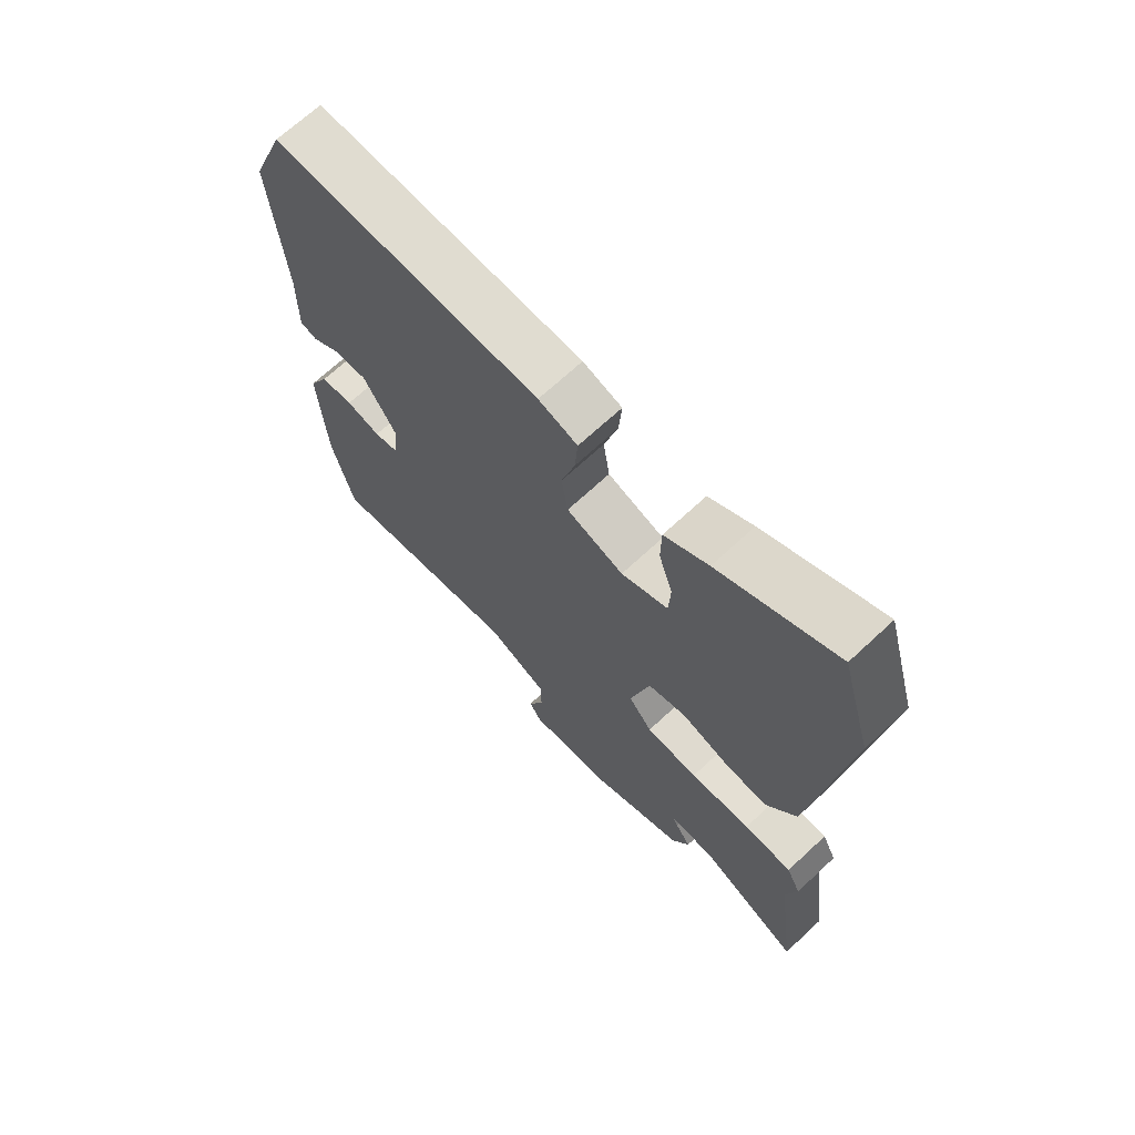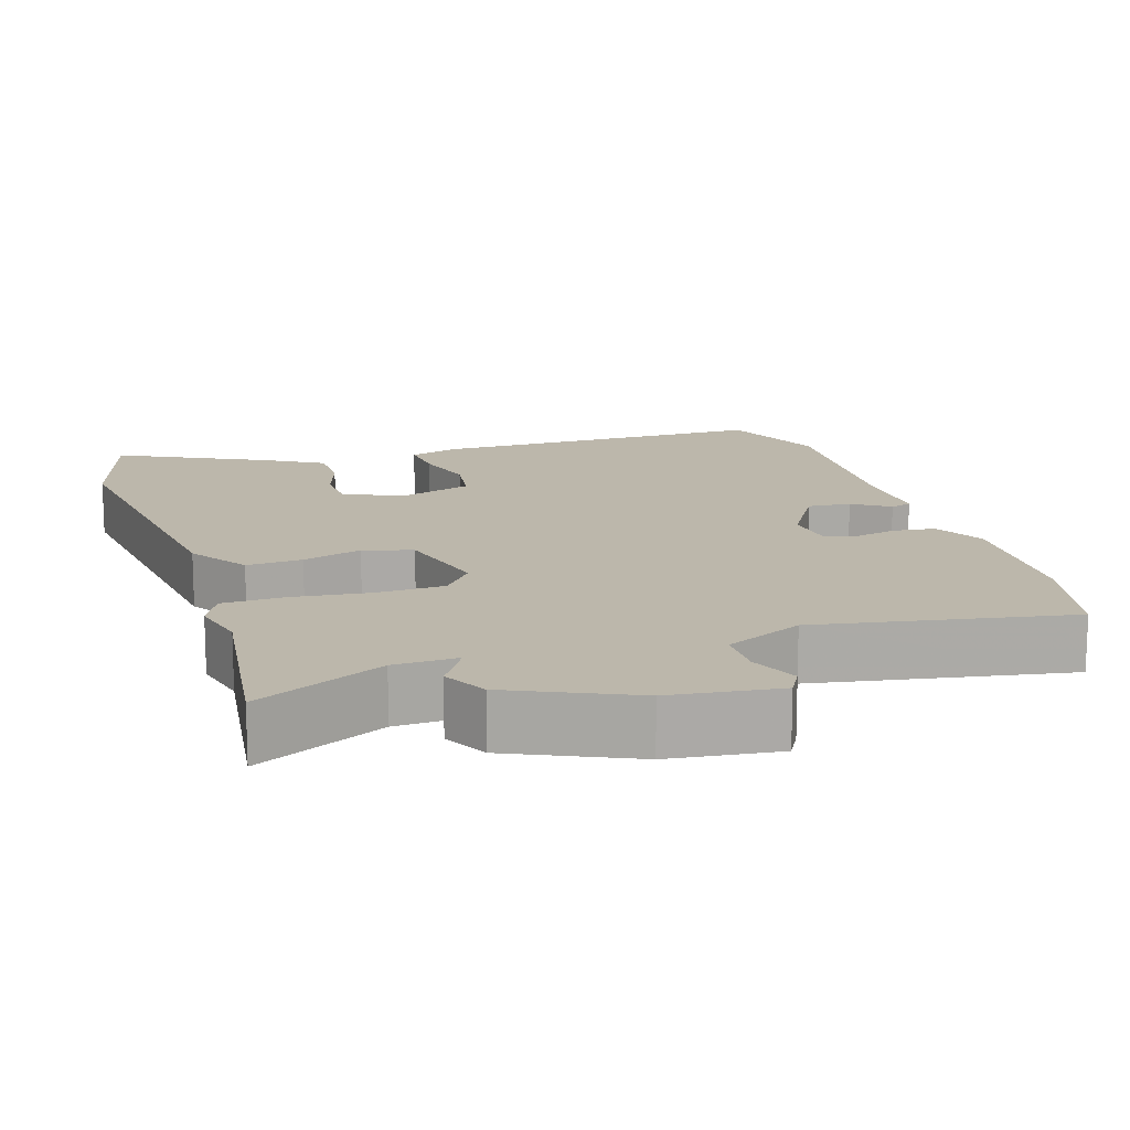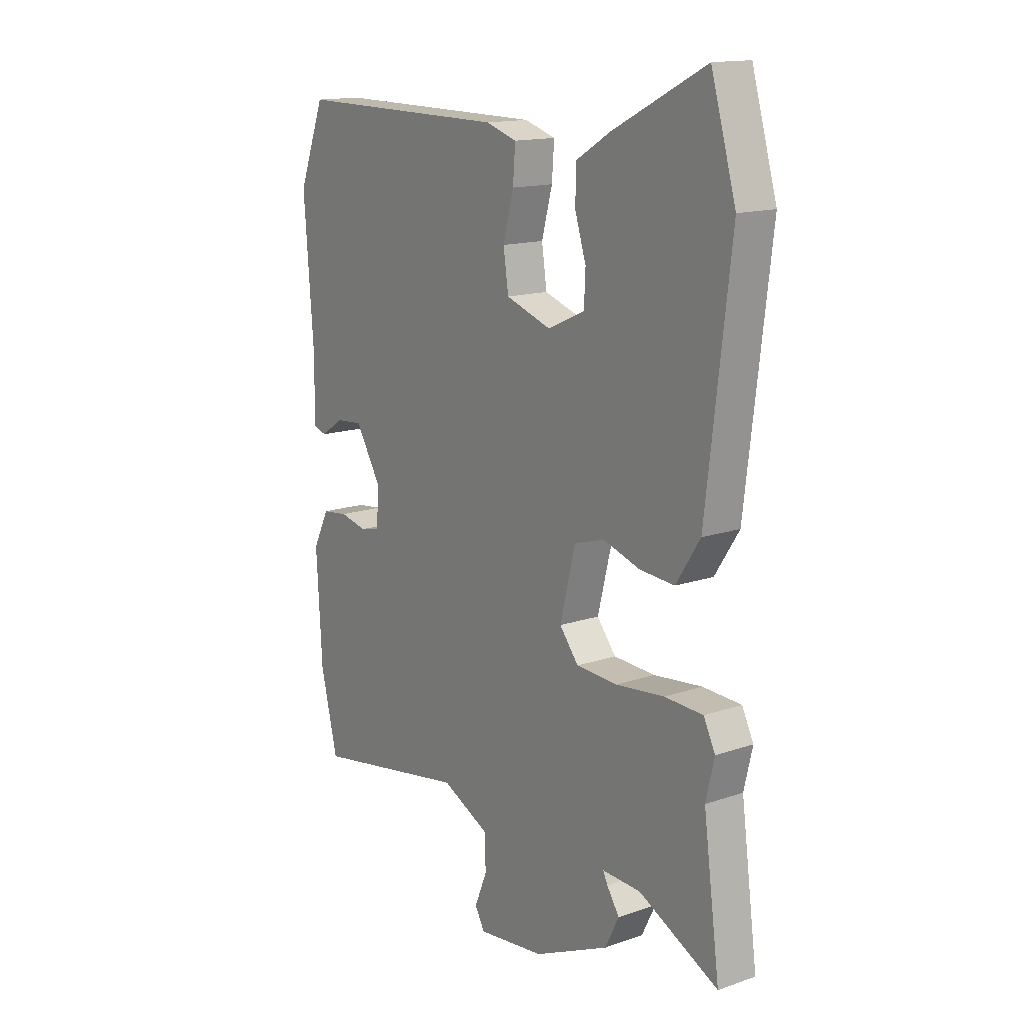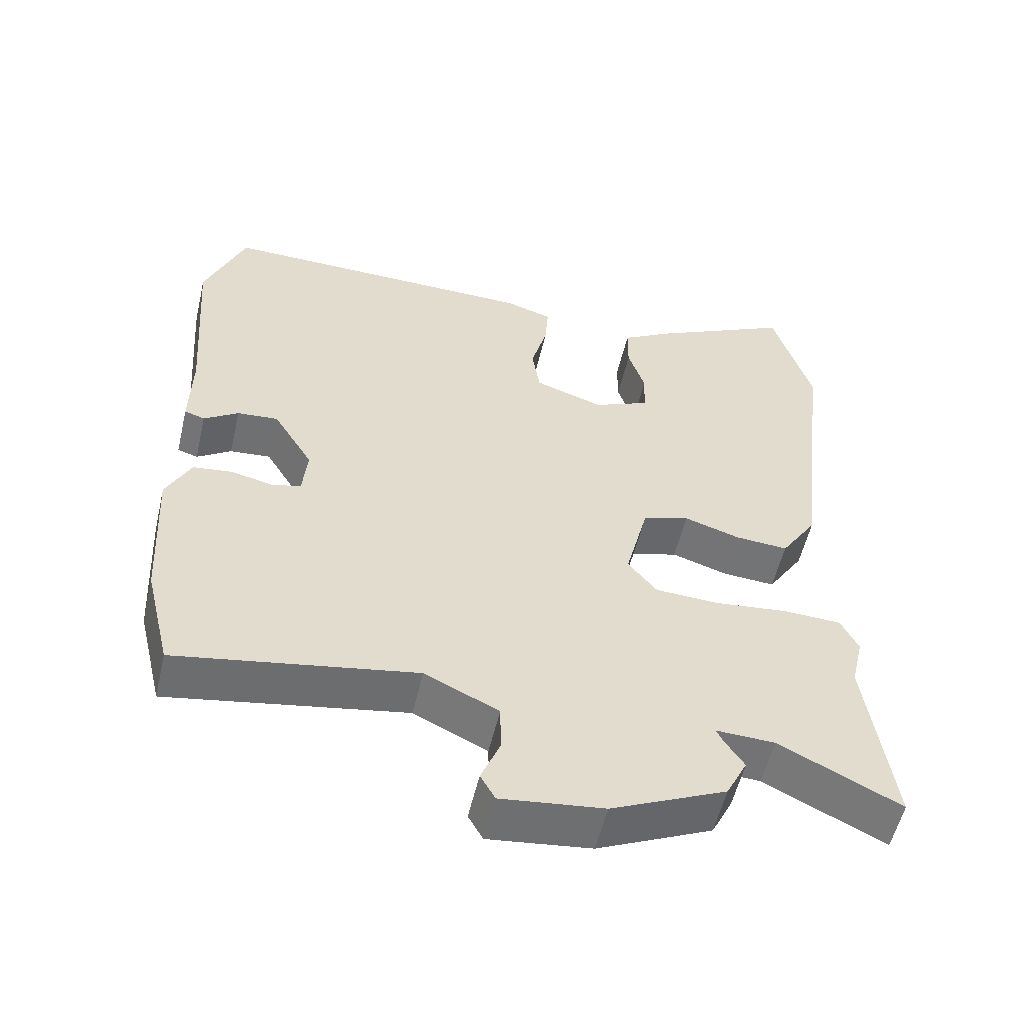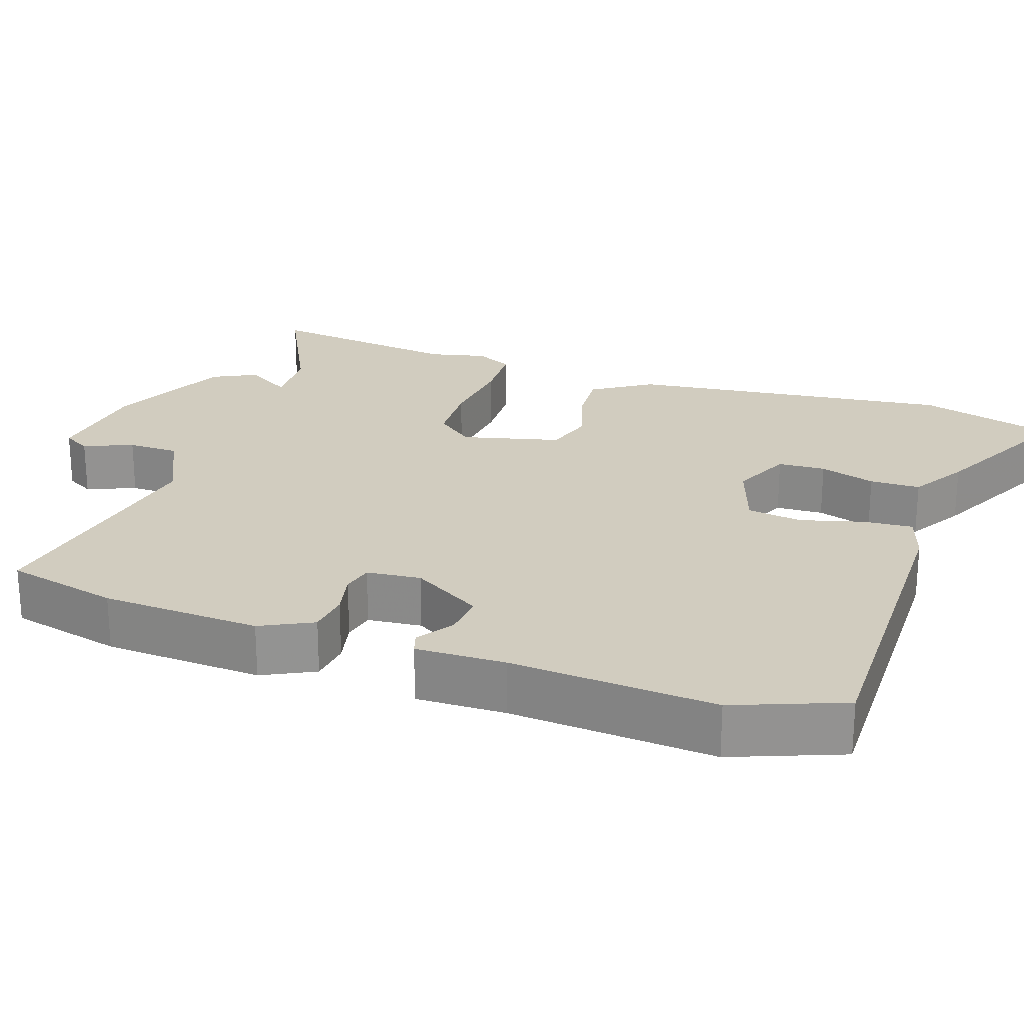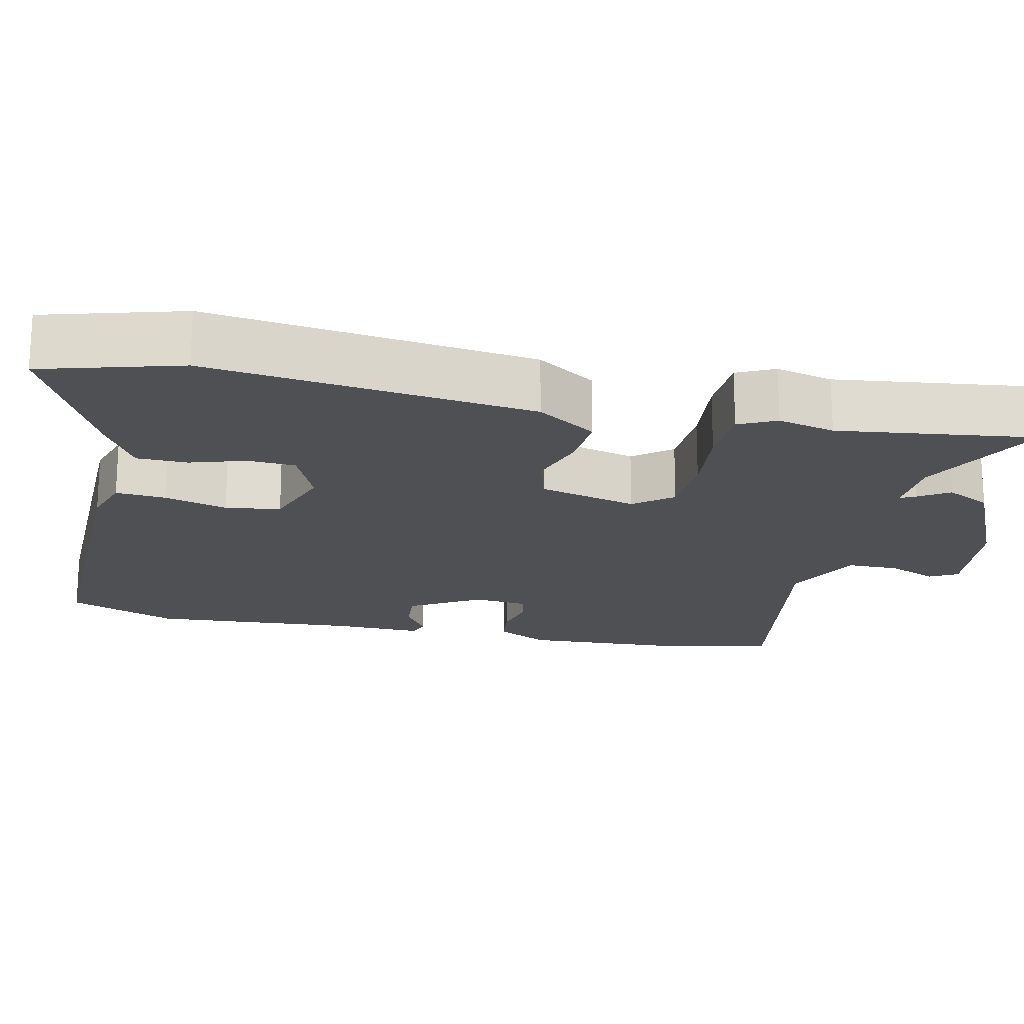
<metadata>
{"format":"obj","ext":"obj","renderer":"f3d","projection":"perspective","resolution":1024,"background":"white","views":[{"elev":69.3,"azim":47.1,"up":"+Z"},{"elev":14.5,"azim":162.2,"up":"+Y"},{"elev":14.9,"azim":53.6,"up":"+Z"},{"elev":-55.7,"azim":-13.2,"up":"+Z"},{"elev":23.8,"azim":-71.2,"up":"+Y"},{"elev":-19.2,"azim":77.1,"up":"+Y"}]}
</metadata>
<code>
v -0.48 0.07 -0.583
v -0.517 0.07 -0.431
v -0.529 0.07 -0.217
v -0.494 0.07 -0.147
v -0.438 0.07 -0.14
v -0.379 0.07 -0.153
v -0.337 0.07 -0.143
v -0.33 0.07 -0.07
v -0.387 0.07 0.024
v -0.445 0.07 0.019
v -0.494 0.07 -0.014
v -0.523 0.07 -0.005
v -0.521 0.07 0.116
v -0.542 0.07 0.391
v -0.485 0.07 0.538
v -0.025 0.07 0.534
v 0.042 0.07 0.513
v 0.037 0.07 0.446
v 0.014 0.07 0.361
v 0.025 0.07 0.287
v 0.123 0.07 0.254
v 0.203 0.07 0.29
v 0.206 0.07 0.354
v 0.182 0.07 0.429
v 0.183 0.07 0.497
v 0.258 0.07 0.542
v 0.458 0.07 0.643
v 0.512 0.07 0.458
v 0.46 0.07 0.021
v 0.408 0.07 -0.059
v 0.333 0.07 -0.054
v 0.253 0.07 -0.029
v 0.187 0.07 -0.049
v 0.154 0.07 -0.181
v 0.195 0.07 -0.232
v 0.285 0.07 -0.236
v 0.39 0.07 -0.224
v 0.473 0.07 -0.227
v 0.498 0.07 -0.277
v 0.48 0.07 -0.354
v 0.516 0.07 -0.619
v 0.344 0.07 -0.534
v 0.26 0.07 -0.531
v 0.27 0.07 -0.551
v 0.297 0.07 -0.592
v 0.267 0.07 -0.652
v 0.104 0.07 -0.727
v -0.042 0.07 -0.745
v -0.063 0.07 -0.708
v -0.036 0.07 -0.642
v -0.037 0.07 -0.573
v -0.142 0.07 -0.523
v -0.48 0 -0.583
v -0.517 0 -0.431
v -0.529 0 -0.217
v -0.494 0 -0.147
v -0.438 0 -0.14
v -0.379 0 -0.153
v -0.337 0 -0.143
v -0.33 0 -0.07
v -0.387 0 0.024
v -0.445 0 0.019
v -0.494 0 -0.014
v -0.523 0 -0.005
v -0.521 0 0.116
v -0.542 0 0.391
v -0.485 0 0.538
v -0.025 0 0.534
v 0.042 0 0.513
v 0.037 0 0.446
v 0.014 0 0.361
v 0.025 0 0.287
v 0.123 0 0.254
v 0.203 0 0.29
v 0.206 0 0.354
v 0.182 0 0.429
v 0.183 0 0.497
v 0.258 0 0.542
v 0.458 0 0.643
v 0.512 0 0.458
v 0.46 0 0.021
v 0.408 0 -0.059
v 0.333 0 -0.054
v 0.253 0 -0.029
v 0.187 0 -0.049
v 0.154 0 -0.181
v 0.195 0 -0.232
v 0.285 0 -0.236
v 0.39 0 -0.224
v 0.473 0 -0.227
v 0.498 0 -0.277
v 0.48 0 -0.354
v 0.516 0 -0.619
v 0.344 0 -0.534
v 0.26 0 -0.531
v 0.27 0 -0.551
v 0.297 0 -0.592
v 0.267 0 -0.652
v 0.104 0 -0.727
v -0.042 0 -0.745
v -0.063 0 -0.708
v -0.036 0 -0.642
v -0.037 0 -0.573
v -0.142 0 -0.523
f 47 48 49 50
f 47 50 51
f 44 45 46 47
f 43 44 47 51
f 40 41 42
f 40 42 43
f 36 37 38 39
f 35 36 39 40
f 29 30 31 32
f 27 28 29 32
f 27 32 33
f 26 27 33
f 23 24 25 26
f 22 23 26
f 22 26 33 34
f 16 17 18 19
f 16 19 20
f 13 14 15 16
f 13 16 20
f 10 11 12 13
f 9 10 13 20
f 8 9 20 21
f 3 4 5 6
f 3 6 7
f 52 1 2 3
f 52 3 7
f 35 40 43 51
f 34 35 51 52
f 21 22 34 52
f 7 8 21 52
f 102 101 100 99
f 103 102 99
f 99 98 97 96
f 103 99 96 95
f 94 93 92
f 95 94 92
f 91 90 89 88
f 92 91 88 87
f 84 83 82 81
f 84 81 80 79
f 85 84 79
f 85 79 78
f 78 77 76 75
f 78 75 74
f 86 85 78 74
f 71 70 69 68
f 72 71 68
f 68 67 66 65
f 72 68 65
f 65 64 63 62
f 72 65 62 61
f 73 72 61 60
f 58 57 56 55
f 59 58 55
f 55 54 53 104
f 59 55 104
f 103 95 92 87
f 104 103 87 86
f 104 86 74 73
f 104 73 60 59
f 1 53 54 2
f 2 54 55 3
f 3 55 56 4
f 4 56 57 5
f 5 57 58 6
f 6 58 59 7
f 7 59 60 8
f 8 60 61 9
f 9 61 62 10
f 10 62 63 11
f 11 63 64 12
f 12 64 65 13
f 13 65 66 14
f 14 66 67 15
f 15 67 68 16
f 16 68 69 17
f 17 69 70 18
f 18 70 71 19
f 19 71 72 20
f 20 72 73 21
f 21 73 74 22
f 22 74 75 23
f 23 75 76 24
f 24 76 77 25
f 25 77 78 26
f 26 78 79 27
f 27 79 80 28
f 28 80 81 29
f 29 81 82 30
f 30 82 83 31
f 31 83 84 32
f 32 84 85 33
f 33 85 86 34
f 34 86 87 35
f 35 87 88 36
f 36 88 89 37
f 37 89 90 38
f 38 90 91 39
f 39 91 92 40
f 40 92 93 41
f 41 93 94 42
f 42 94 95 43
f 43 95 96 44
f 44 96 97 45
f 45 97 98 46
f 46 98 99 47
f 47 99 100 48
f 48 100 101 49
f 49 101 102 50
f 50 102 103 51
f 51 103 104 52
f 52 104 53 1

</code>
